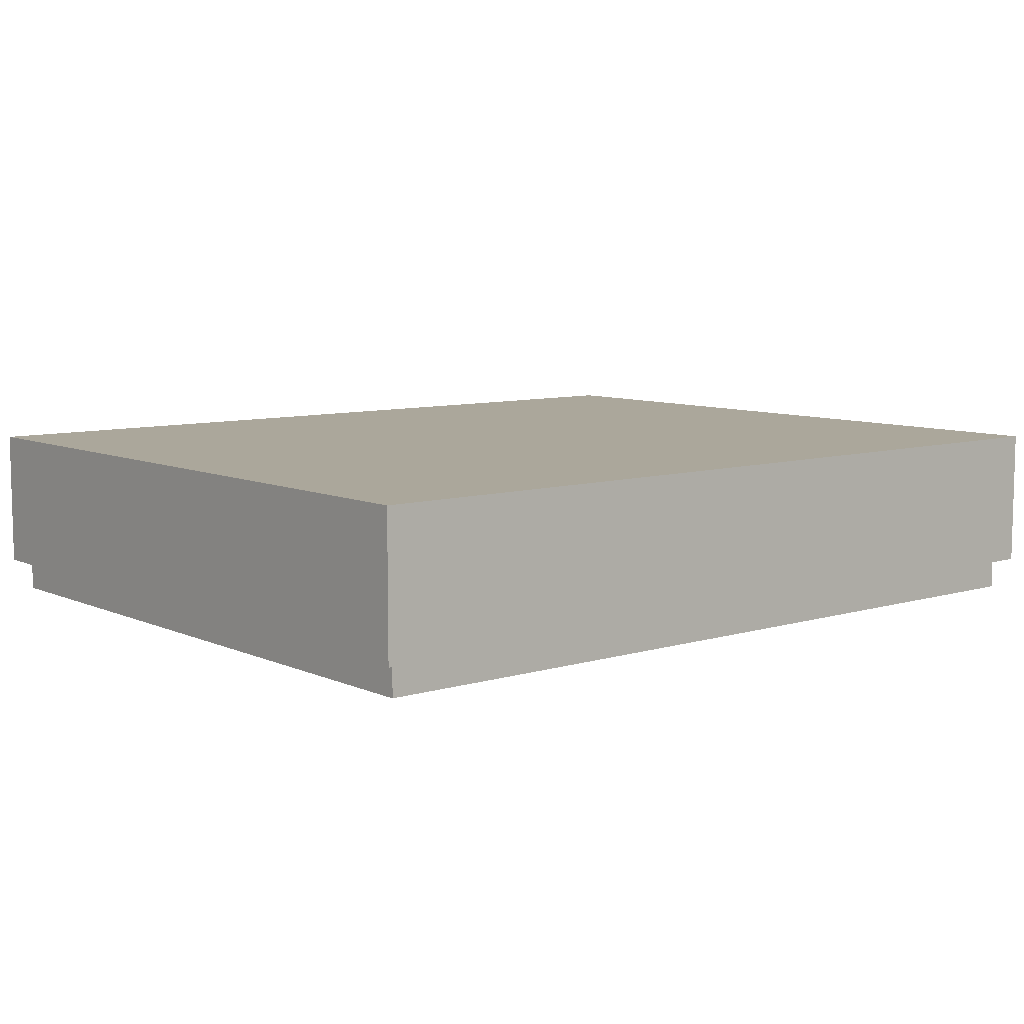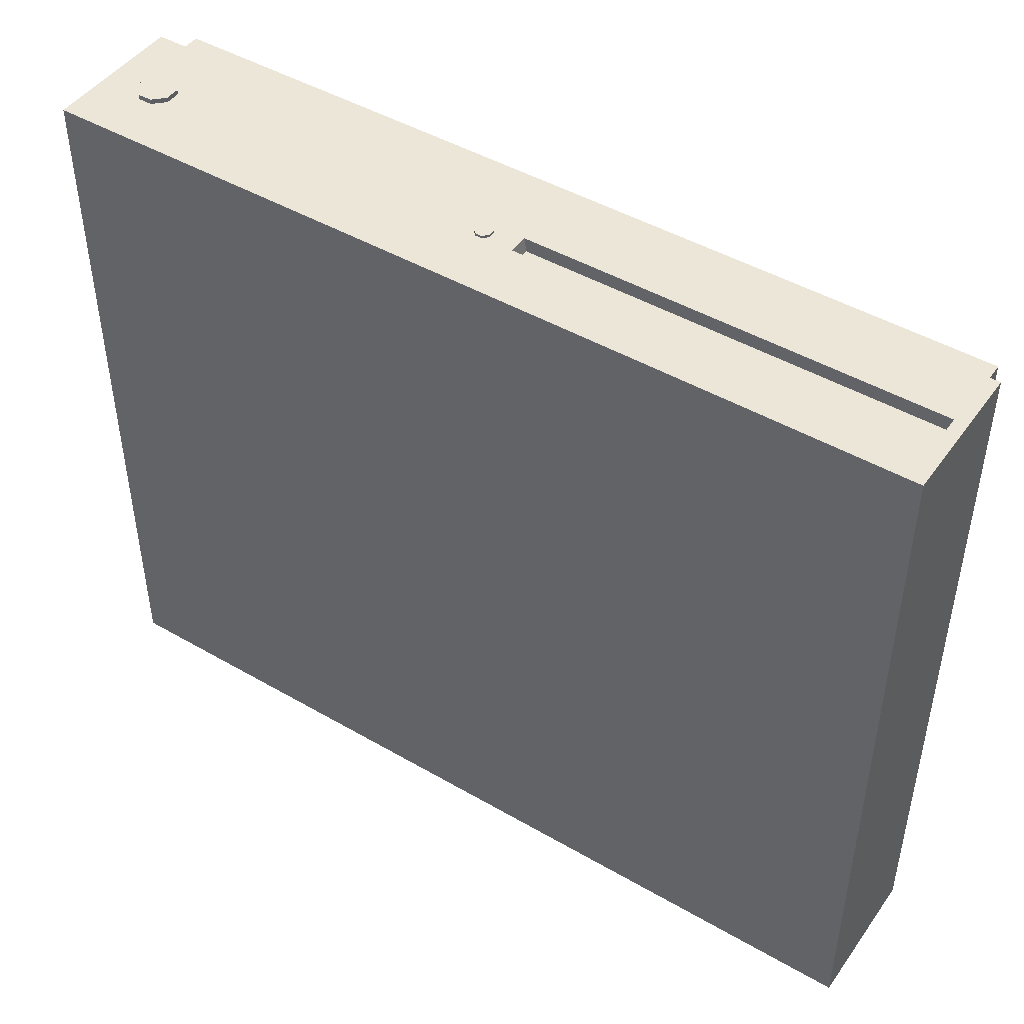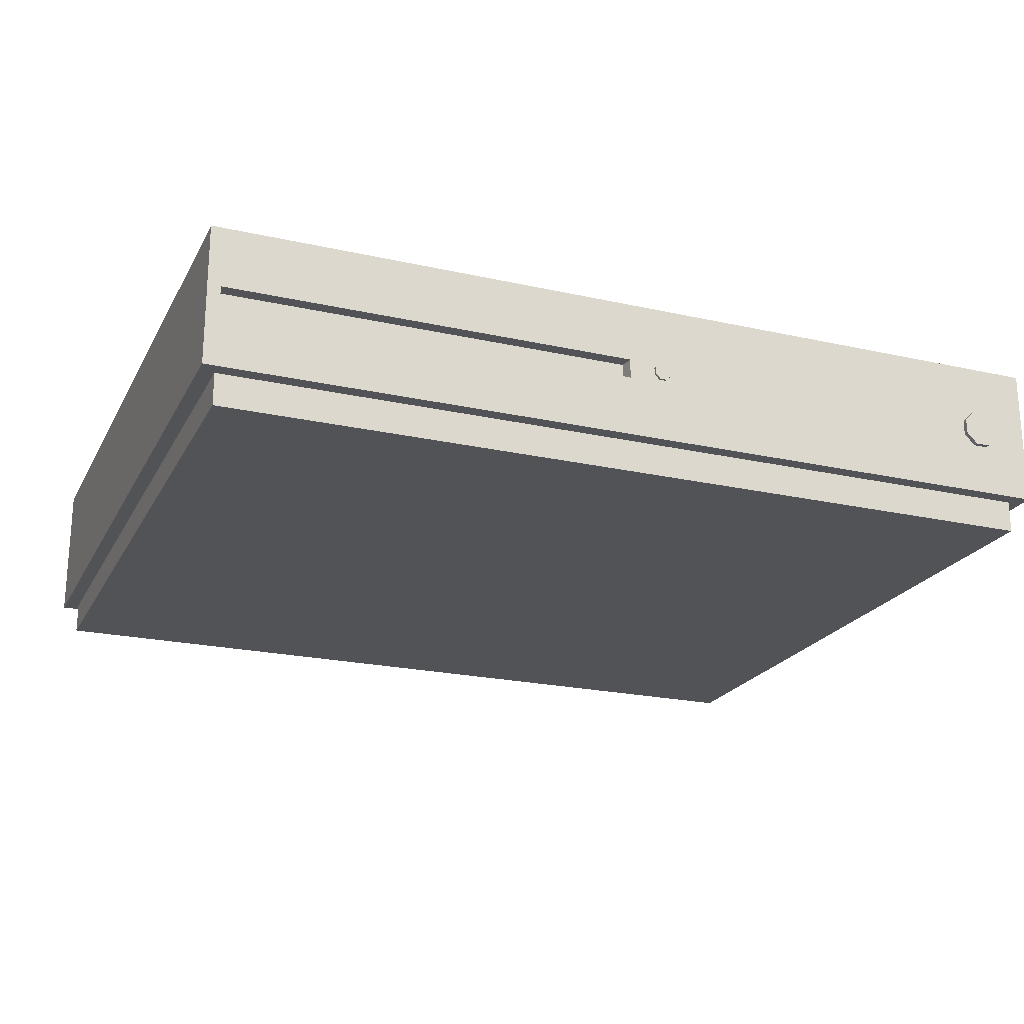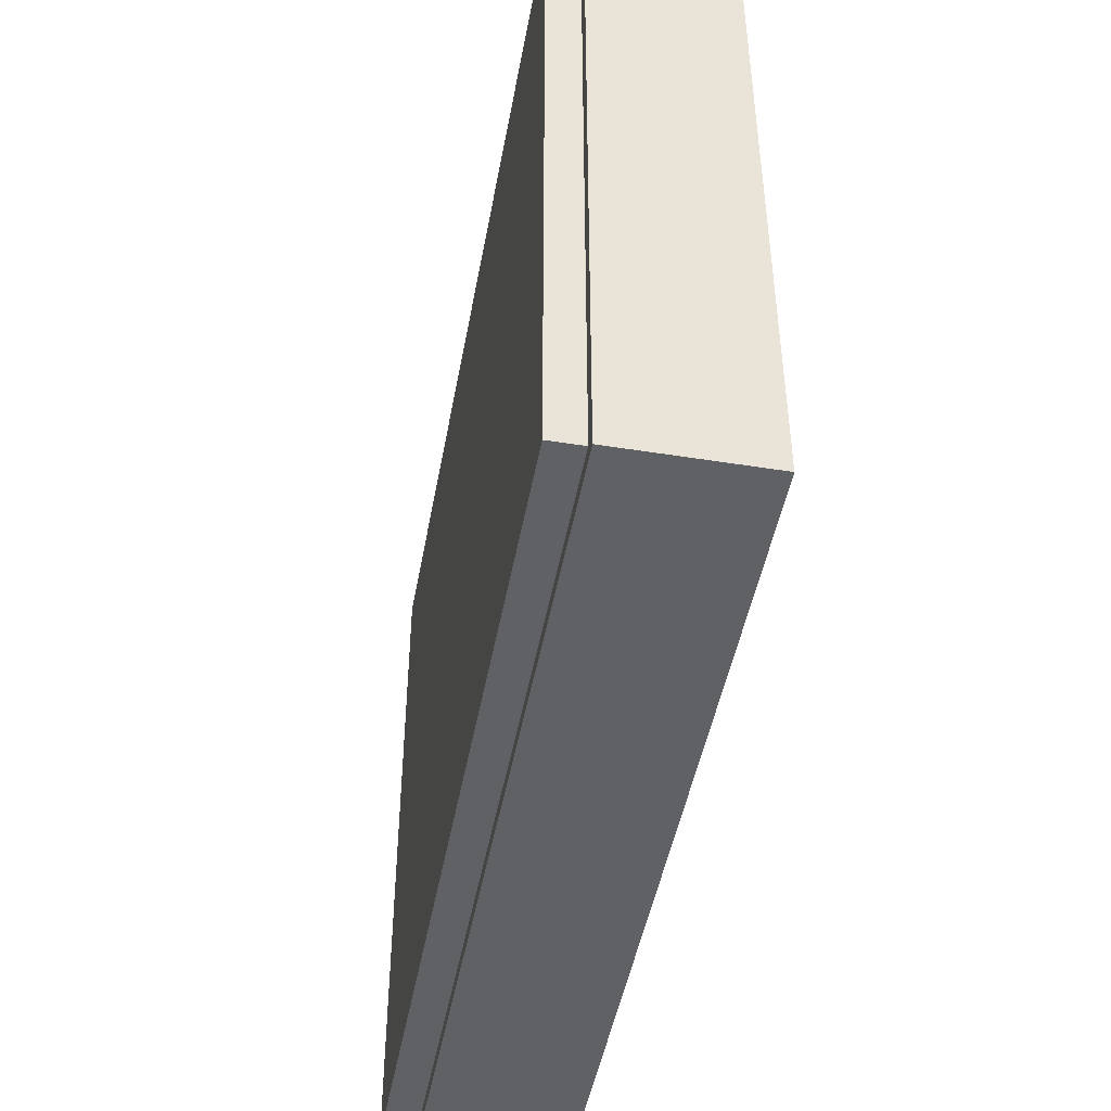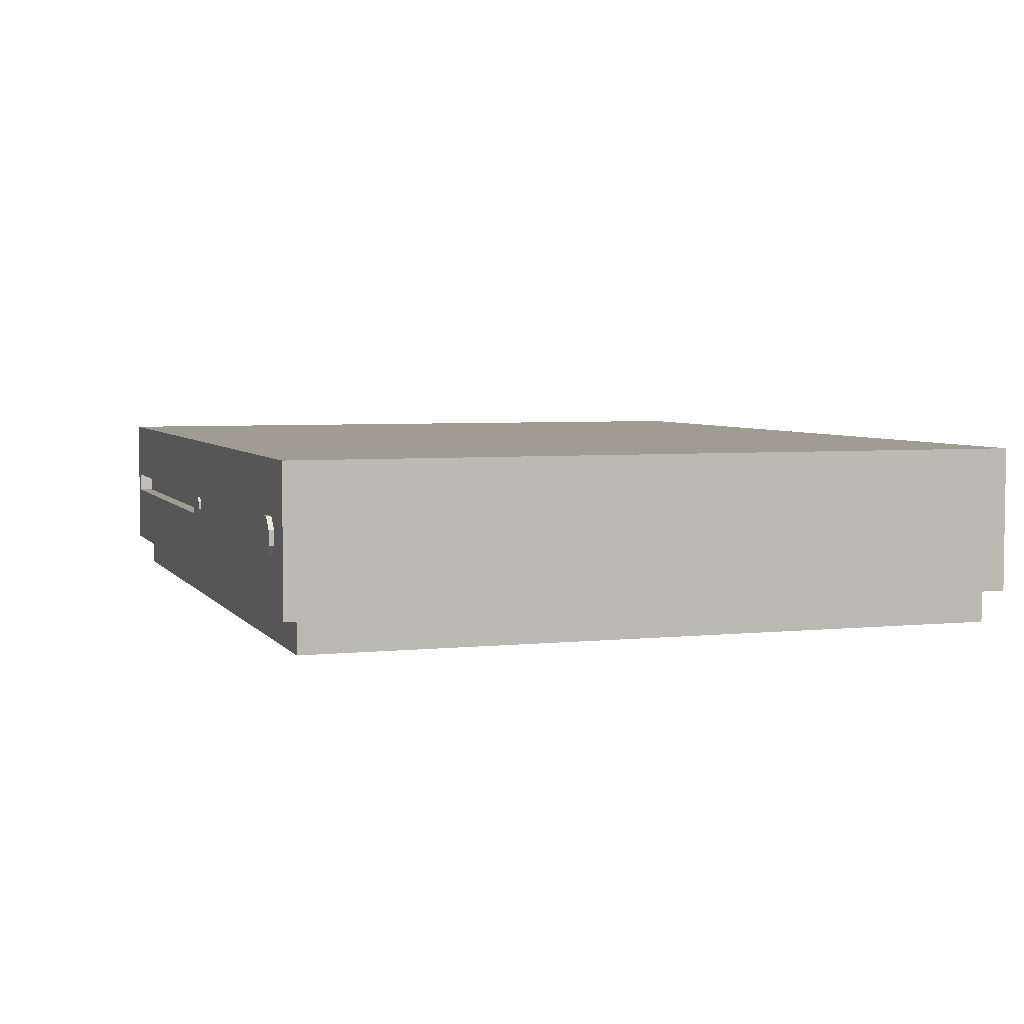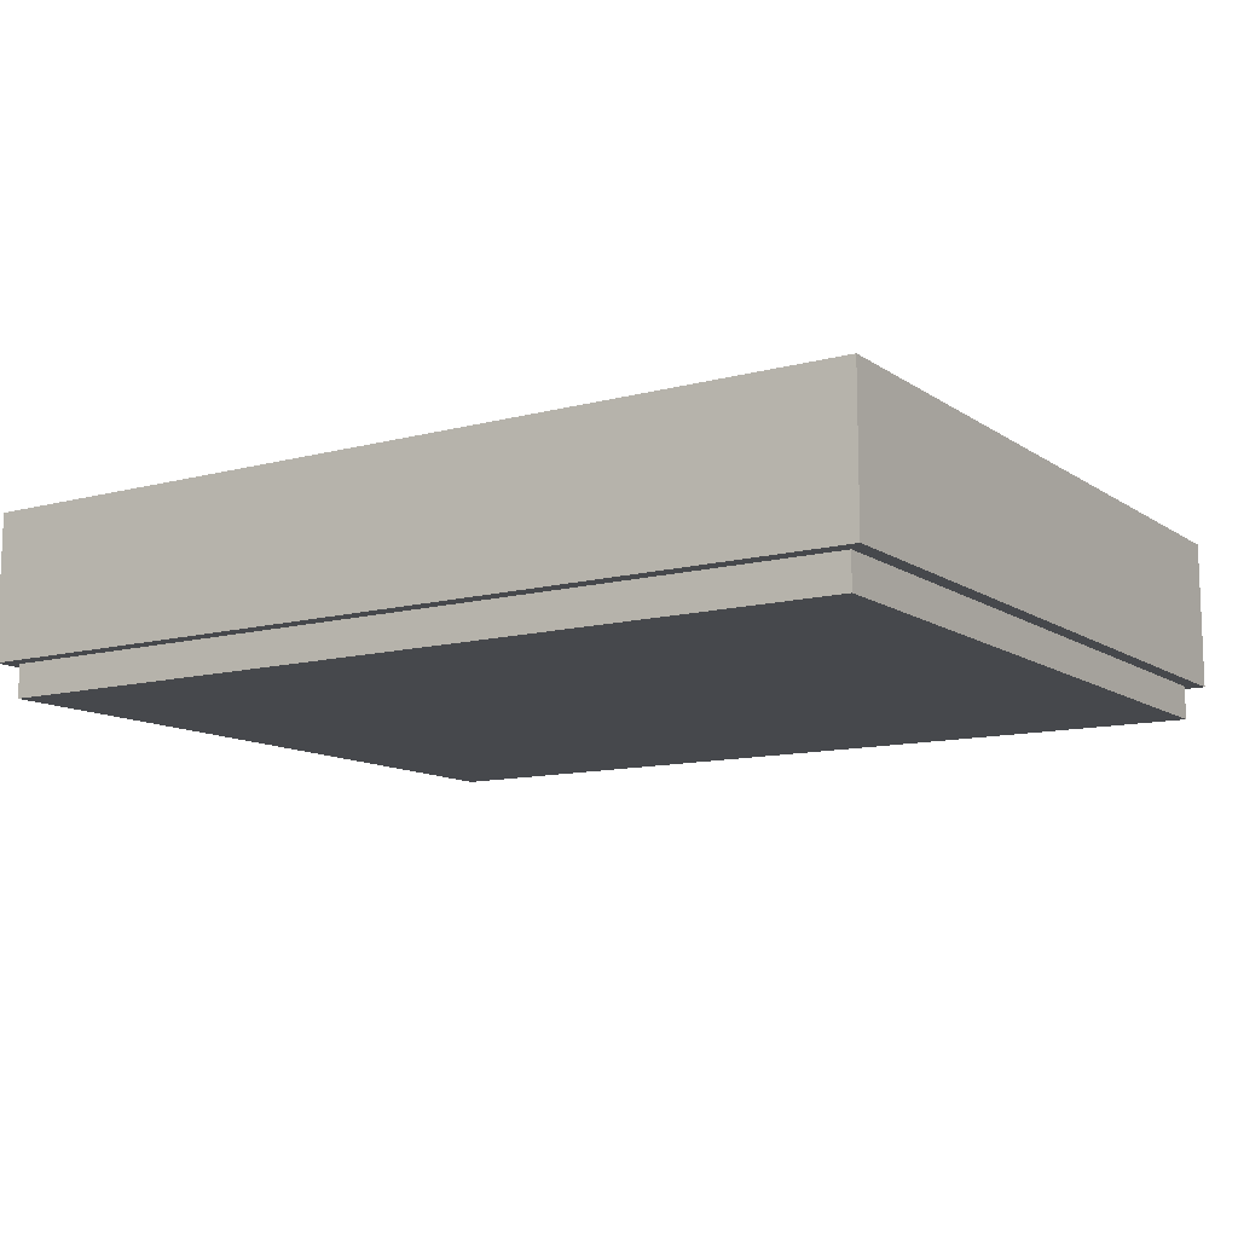
<metadata>
{"format":"obj","ext":"obj","renderer":"f3d","projection":"perspective","resolution":1024,"background":"white","views":[{"elev":8.2,"azim":140.3,"up":"+Y"},{"elev":46.3,"azim":-146.5,"up":"+Z"},{"elev":-21.7,"azim":-21.6,"up":"+Y"},{"elev":-47.0,"azim":79.7,"up":"+Z"},{"elev":4.5,"azim":71.3,"up":"+Y"},{"elev":-11.4,"azim":-147.1,"up":"+Y"}]}
</metadata>
<code>
o Console_ZBox_One
v 0.3103 0.01796 0.2507
v 0.3103 0.01796 -0.2591
v 0.3103 0.1173 0.2507
v 0.3103 0.1173 -0.2591
v 0.2998 -0.004677 0.2403
v 0.2998 -0.004677 -0.2486
v 0.2998 0.02217 0.2403
v 0.2998 0.02217 -0.2486
v -0.3014 0.06073 0.2507
v -0.3103 0.01796 -0.2591
v -0.3014 0.07452 0.2507
v -0.3103 0.1173 -0.2591
v -0.2998 -0.004677 0.2403
v -0.01213 0.07452 0.2507
v -0.2998 -0.004677 -0.2486
v 0 0.1173 -0.2591
v -0.2998 0.02217 0.2403
v 0 0.01796 -0.2591
v -0.2998 0.02217 -0.2486
v -0.01213 0.06073 0.2507
v 0 0.01796 0.2507
v 0 0.1173 0.2507
v -0.3103 0.01796 0.2507
v -0.3103 0.1173 0.2507
v -0.01335 0.06073 0.241
v -0.01335 0.07452 0.241
v -0.3002 0.06073 0.241
v -0.3002 0.07452 0.241
v 0.01827 0.06657 0.2435
v 0.01464 0.06294 0.2435
v 0.01464 0.07512 0.2435
v 0.01827 0.0715 0.2435
v 0.01464 0.06294 0.2525
v 0.01827 0.06657 0.2525
v 0.01827 0.0715 0.2525
v 0.01464 0.07512 0.2525
v 0.009953 0.06294 0.2435
v 0.006326 0.06657 0.2435
v 0.006326 0.0715 0.2435
v 0.009953 0.07512 0.2435
v 0.006326 0.06657 0.2525
v 0.009953 0.06294 0.2525
v 0.009953 0.07512 0.2525
v 0.006326 0.0715 0.2525
v 0.2592 0.07296 0.2541
v 0.2669 0.08068 0.2541
v 0.2669 0.05474 0.2541
v 0.2592 0.06247 0.2541
v 0.2669 0.08068 0.2418
v 0.2592 0.07296 0.2418
v 0.2592 0.06247 0.2418
v 0.2669 0.05474 0.2418
v 0.2769 0.08068 0.2541
v 0.2846 0.07296 0.2541
v 0.2846 0.06247 0.2541
v 0.2769 0.05474 0.2541
v 0.2846 0.07296 0.2418
v 0.2769 0.08068 0.2418
v 0.2769 0.05474 0.2418
v 0.2846 0.06247 0.2418
f 21 1 3 22
f 4 3 1 2
f 5 13 15 6
f 22 3 4 16
f 18 10 12 16
f 6 15 19 8
f 6 8 7 5
f 13 5 7 17
f 1 21 18 2
f 12 10 23 24
f 14 11 28 26
f 15 13 17 19
f 24 22 16 12
f 2 18 16 4
f 21 23 10 18
f 14 20 21 22
f 20 9 23 21
f 11 14 22 24
f 9 11 24 23
f 27 25 26 28
f 20 14 26 25
f 11 9 27 28
f 9 20 25 27
f 60 55 56 59
f 52 47 48 51
f 56 47 52 59
f 41 42 33 34 35 36 43 44
f 40 43 36 31
f 33 42 37 30
f 38 41 44 39
f 35 32 31 36
f 29 34 33 30
f 43 40 39 44
f 37 42 41 38
f 29 32 35 34
f 46 49 50 45
f 60 57 54 55
f 48 47 56 55 54 53 46 45
f 49 46 53 58
f 54 57 58 53
f 51 48 45 50

</code>
